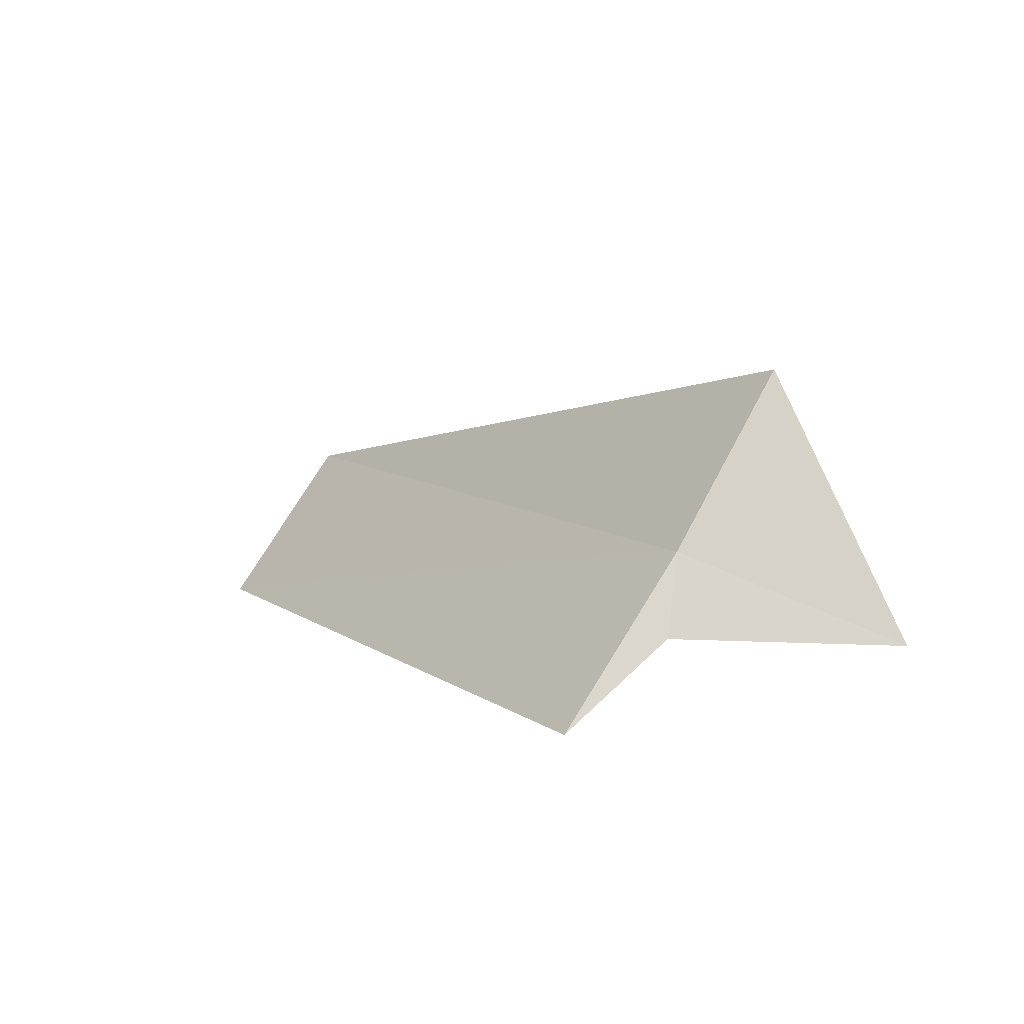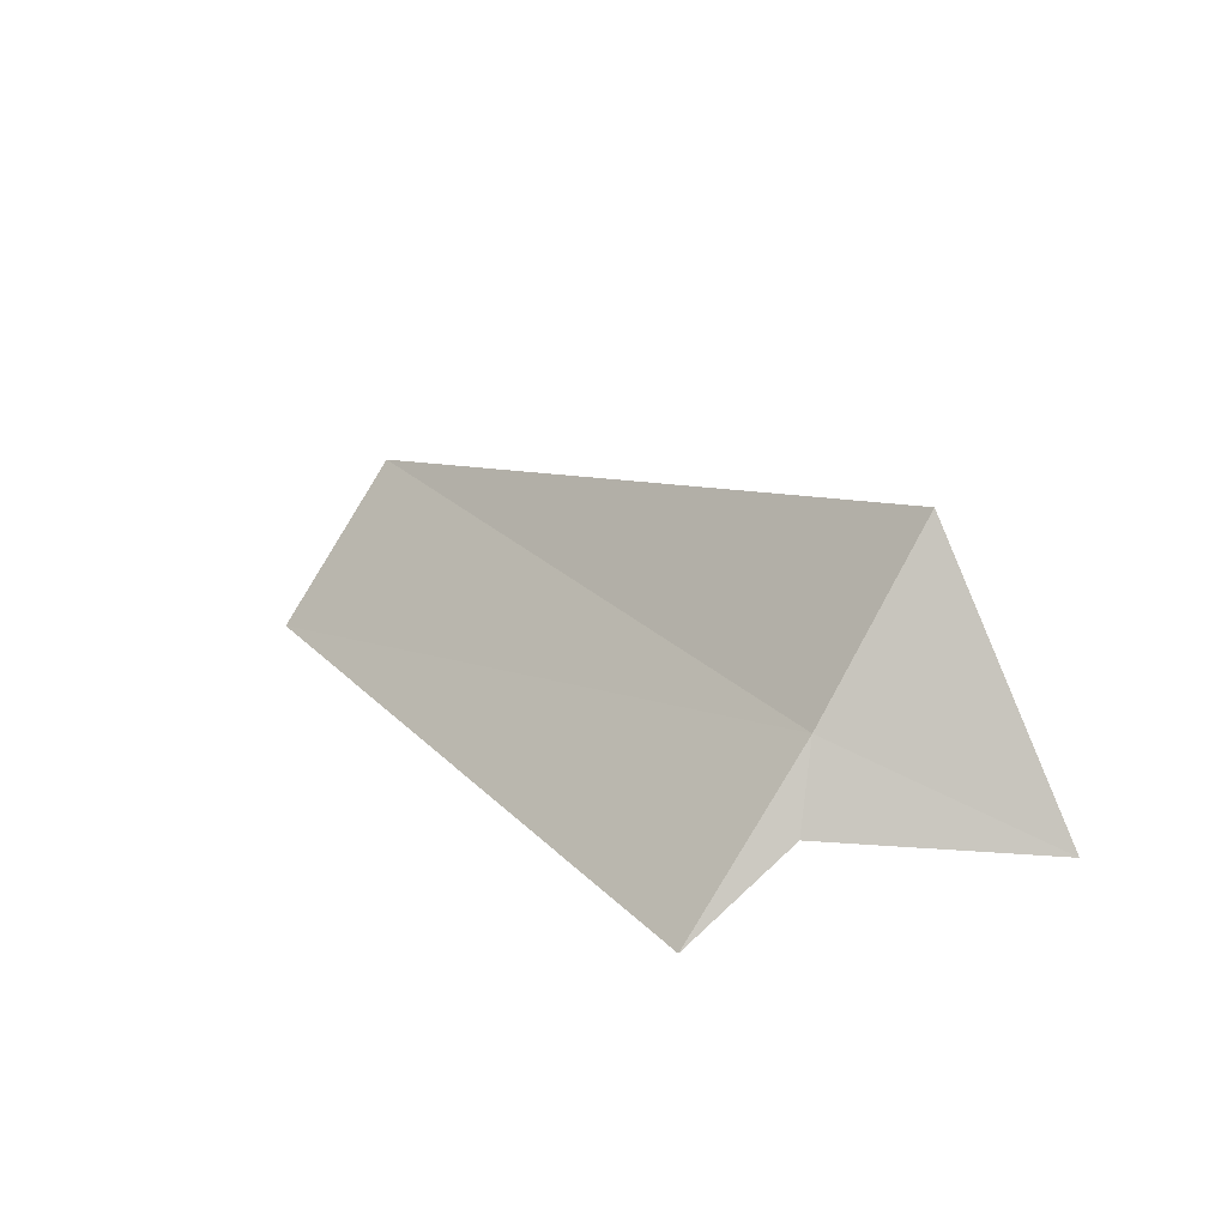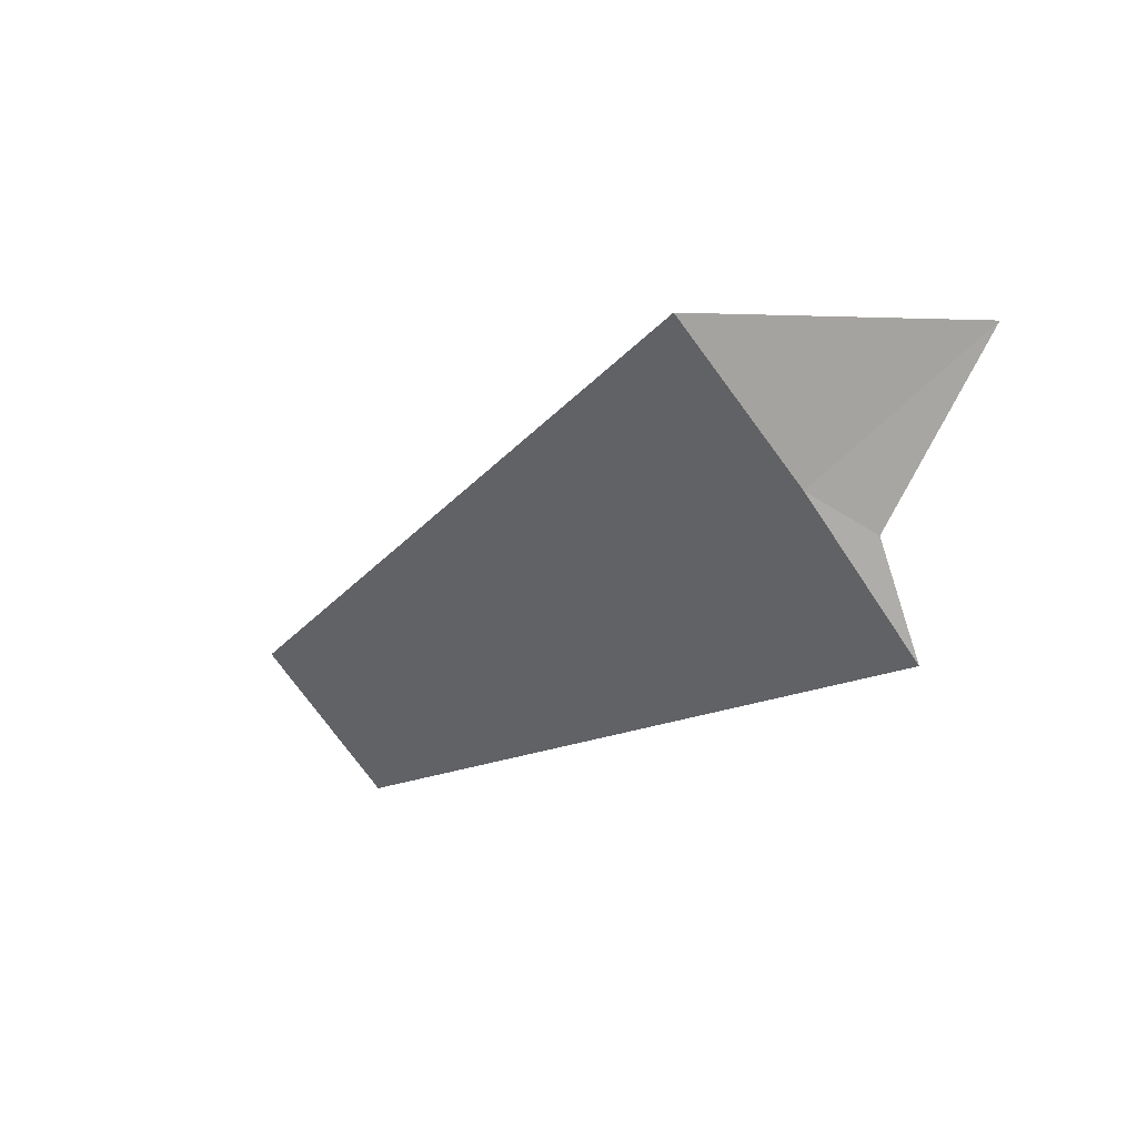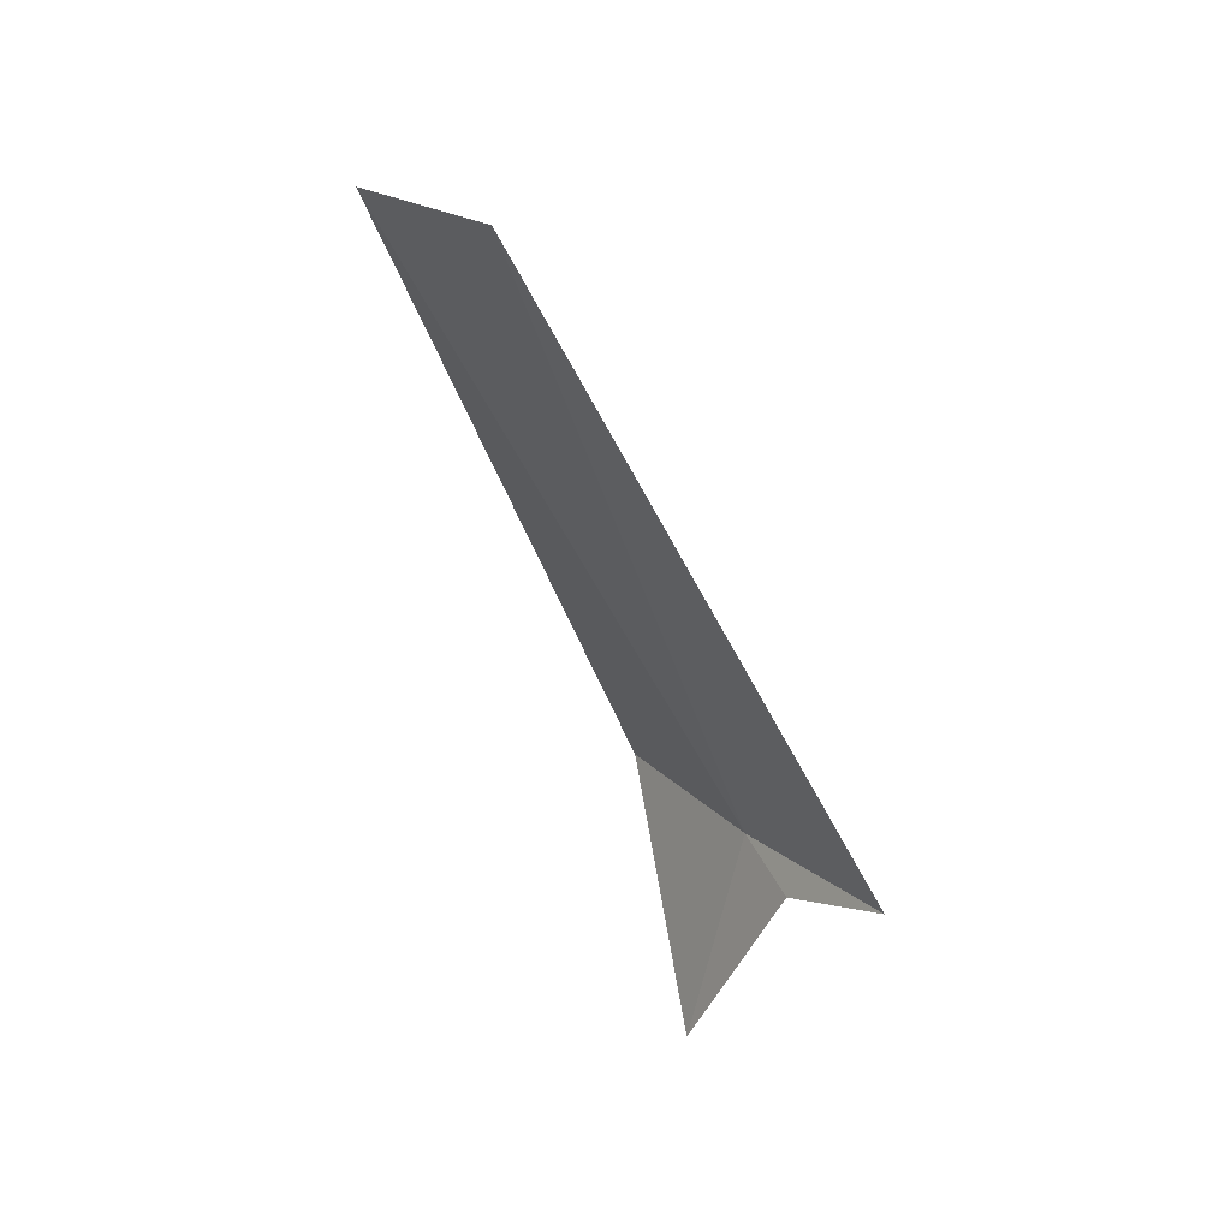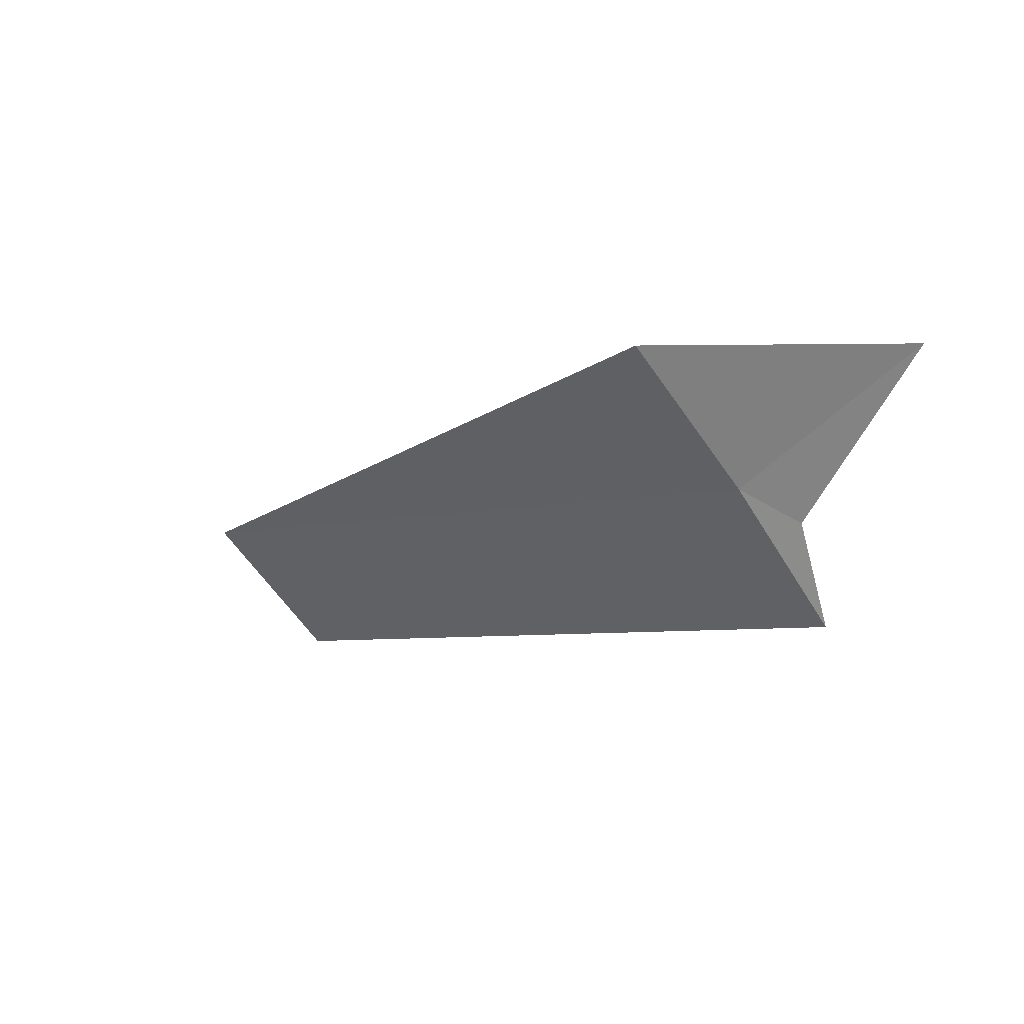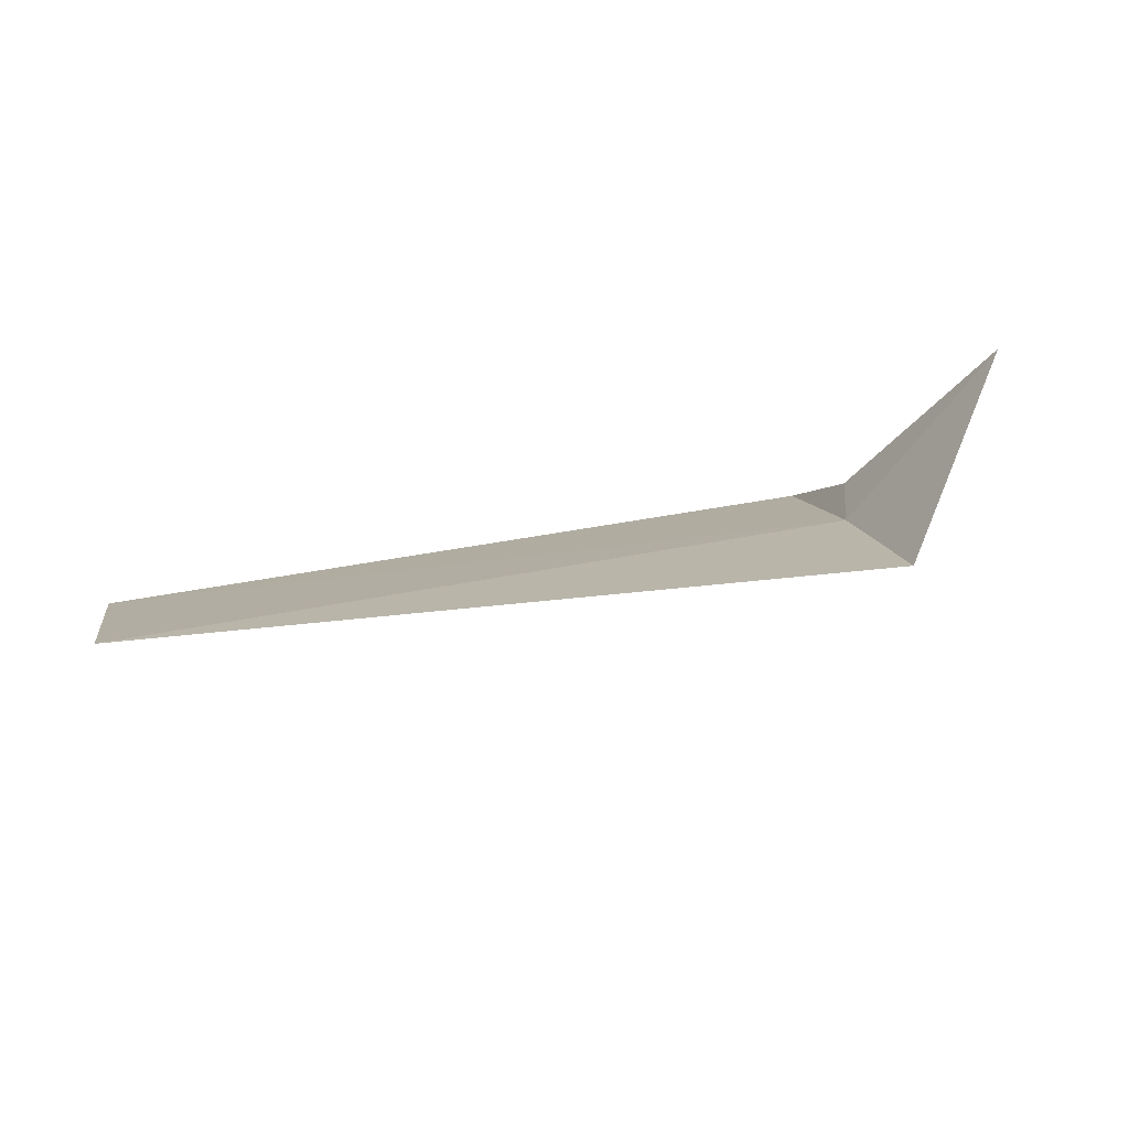
<metadata>
{"format":"obj","ext":"obj","renderer":"f3d","projection":"perspective","resolution":1024,"background":"white","views":[{"elev":7.6,"azim":57.3,"up":"+Z"},{"elev":21.6,"azim":56.7,"up":"+Z"},{"elev":-20.7,"azim":45.4,"up":"+Y"},{"elev":-51.7,"azim":-65.5,"up":"+Z"},{"elev":-8.1,"azim":40.9,"up":"+Y"},{"elev":48.4,"azim":-11.7,"up":"+Y"}]}
</metadata>
<code>
v -14.7 12.04 9.799
v -14.7 12.66 10.7
v -13.8 12.77 9.389
v -14.57 11.88 9.389
v -14.7 11.35 8.945
v -18.75 12.14 9.933
v -18.75 11.45 9.061
f 1 4 3
f 1 5 4
f 1 6 7
f 1 2 6
f 1 7 5
f 1 3 2

</code>
